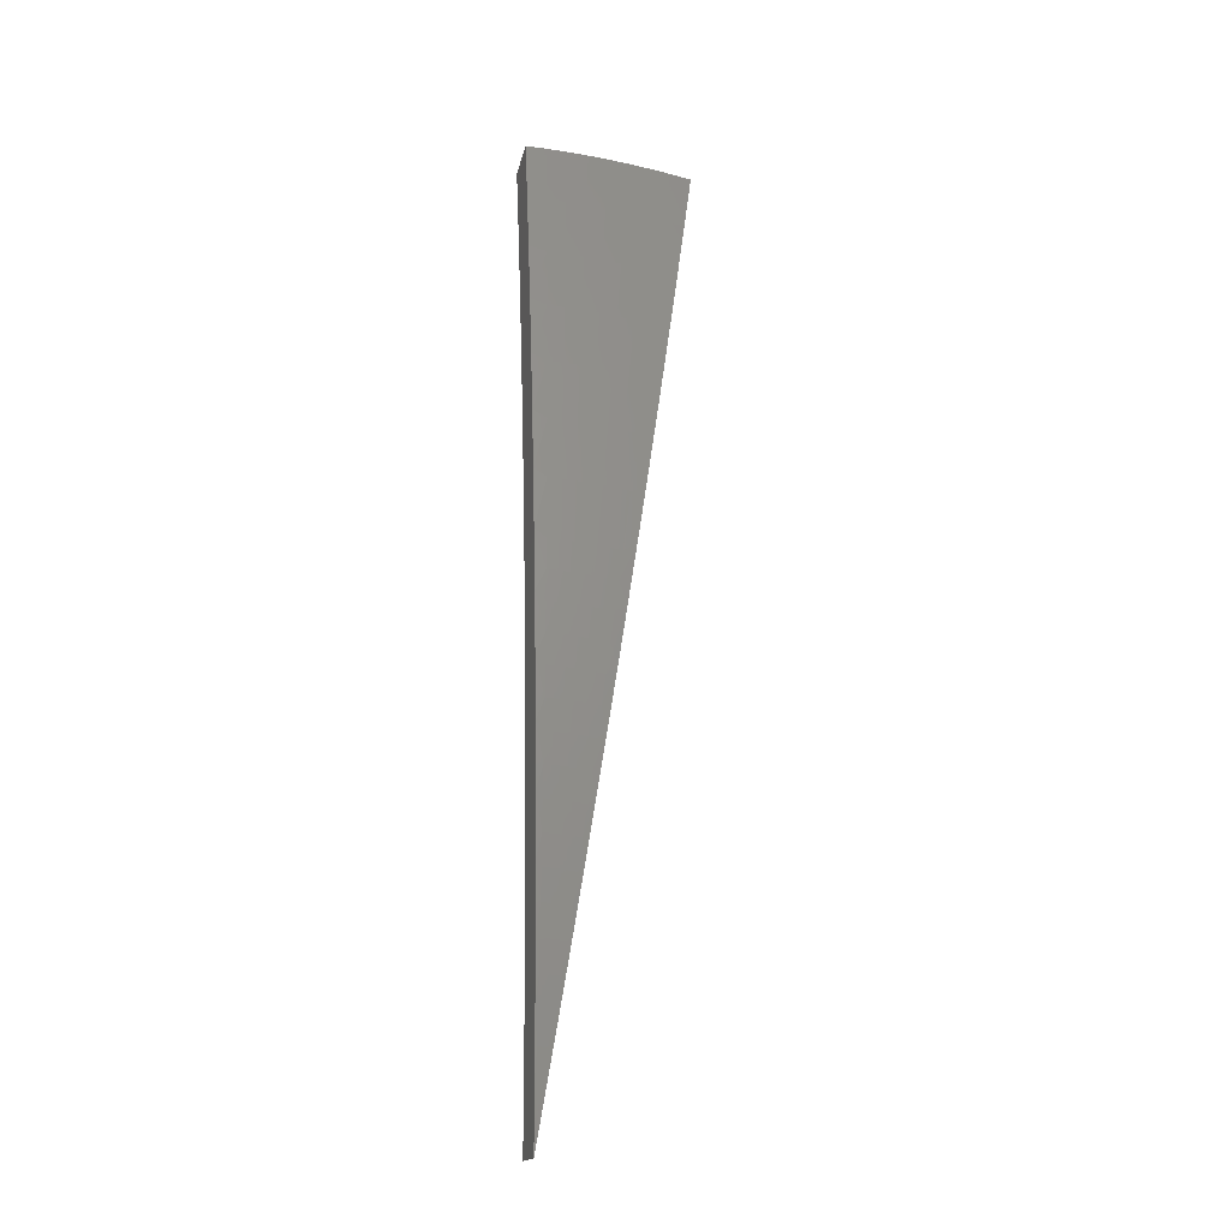
<metadata>
{"format":"stl","ext":"stl","renderer":"f3d","projection":"perspective","resolution":1024,"background":"white","views":[{"elev":-17.5,"azim":166.1,"up":"+Y"}]}
</metadata>
<code>
# stl→obj: 416 verts, 828 faces
v -3.037e-16 1.981 -11.23
v -2.856e-16 1.858 -11.26
v -3.049e-16 1.996 -11.32
v -2.764e-16 1.736 -11.28
v -2.621e-16 1.613 -11.3
v -2.855e-16 1.873 -11.34
v -2.435e-16 1.49 -11.32
v -2.763e-16 1.75 -11.37
v -2.216e-16 1.367 -11.33
v -2.62e-16 1.626 -11.39
v -1.972e-16 1.244 -11.35
v -2.434e-16 1.502 -11.41
v -1.71e-16 1.12 -11.36
v -2.215e-16 1.378 -11.42
v -1.441e-16 0.9965 -11.38
v -1.971e-16 1.254 -11.44
v -1.171e-16 0.8725 -11.39
v -1.71e-16 1.129 -11.45
v -9.112e-17 0.7483 -11.4
v -1.44e-16 1.004 -11.47
v -6.683e-17 0.6239 -11.41
v -1.171e-16 0.8793 -11.48
v -9.108e-17 0.7542 -11.49
v -4.515e-17 0.4994 -11.41
v -6.681e-17 0.6288 -11.5
v -2.692e-17 0.3747 -11.42
v -4.513e-17 0.5033 -11.5
v -1.3e-17 0.25 -11.42
v -2.691e-17 0.3777 -11.51
v -1.299e-17 0.2519 -11.51
v -4.248e-18 0.125 -11.42
v -4.242e-18 0.126 -11.51
v -6.781e-16 -8.117e-32 -11.43
v -6.837e-16 -8.185e-32 -11.52
v -0.04321 1.98 -11.23
v -0.03935 1.854 -11.26
v -0.03667 1.728 -11.28
v -0.034 1.602 -11.3
v -0.03134 1.477 -11.32
v -0.02868 1.351 -11.34
v -0.02603 1.227 -11.35
v -0.02339 1.102 -11.37
v -0.02207 1.04 -11.37
v -0.04431 1.039 -11.37
v -0.04167 0.9771 -11.38
v -0.06274 0.976 -11.38
v -0.05876 0.9142 -11.38
v -0.07863 0.9128 -11.38
v -0.07332 0.8511 -11.39
v -0.09196 0.8494 -11.39
v -0.08531 0.788 -11.39
v -0.1027 0.786 -11.39
v -0.0947 0.7248 -11.4
v -0.1108 0.7226 -11.4
v -0.1015 0.6618 -11.4
v -0.1297 0.7356 -11.4
v -0.1081 0.6132 -11.41
v -0.07901 1.853 -11.26
v -0.08639 1.979 -11.23
v -0.119 1.851 -11.26
v -0.1295 1.976 -11.23
v -0.1592 1.848 -11.26
v -0.1726 1.973 -11.23
v -0.1996 1.844 -11.26
v -0.2156 1.969 -11.23
v -0.2403 1.839 -11.26
v -0.2585 1.964 -11.23
v -0.2812 1.834 -11.26
v -0.3013 1.958 -11.23
v -0.3227 1.83 -11.26
v -0.3439 1.95 -11.23
v -0.3014 1.709 -11.28
v -0.2621 1.709 -11.28
v -0.224 1.714 -11.28
v -0.1861 1.719 -11.28
v -0.1484 1.722 -11.28
v -0.1109 1.725 -11.28
v -0.07364 1.727 -11.28
v -0.28 1.588 -11.3
v -0.243 1.585 -11.3
v -0.2077 1.59 -11.3
v -0.1725 1.594 -11.3
v -0.1376 1.597 -11.3
v -0.1028 1.599 -11.3
v -0.06828 1.601 -11.3
v -0.2586 1.467 -11.32
v -0.224 1.461 -11.32
v -0.1914 1.465 -11.32
v -0.159 1.469 -11.32
v -0.1268 1.472 -11.32
v -0.09475 1.474 -11.32
v -0.06293 1.476 -11.32
v -0.2372 1.345 -11.33
v -0.205 1.337 -11.34
v -0.1752 1.341 -11.34
v -0.1455 1.344 -11.34
v -0.116 1.347 -11.34
v -0.08672 1.349 -11.34
v -0.05759 1.351 -11.34
v -0.2158 1.224 -11.35
v -0.186 1.213 -11.35
v -0.159 1.217 -11.35
v -0.1321 1.22 -11.35
v -0.1053 1.222 -11.35
v -0.0787 1.224 -11.35
v -0.05227 1.226 -11.35
v -0.1943 1.102 -11.36
v -0.1671 1.09 -11.37
v -0.1428 1.093 -11.37
v -0.1187 1.096 -11.37
v -0.09462 1.098 -11.37
v -0.07071 1.1 -11.37
v -0.04696 1.101 -11.37
v -0.1577 1.029 -11.37
v -0.1728 0.9799 -11.38
v -0.1483 0.9672 -11.38
v -0.1389 0.9059 -11.38
v -0.1267 0.9701 -11.38
v -0.1187 0.9086 -11.38
v -0.1053 0.9725 -11.38
v -0.09862 0.9109 -11.38
v -0.08395 0.9745 -11.38
v -0.1513 0.8578 -11.39
v -0.1295 0.8447 -11.39
v -0.1107 0.8473 -11.39
v -0.1202 0.7836 -11.39
v -0.08653 0.4908 -11.41
v -0.08286 0.5404 -11.41
v -0.09216 0.601 -11.41
v -0.08672 0.6638 -11.4
v -0.07867 0.7267 -11.4
v -0.06802 0.7896 -11.39
v -0.0548 0.8525 -11.39
v -0.03903 0.9152 -11.38
v -0.02075 0.9778 -11.38
v -0.06492 0.3682 -11.42
v -0.06431 0.4194 -11.42
v -0.07357 0.4798 -11.41
v -0.07081 0.542 -11.41
v -0.07876 0.6028 -11.41
v -0.06543 0.6044 -11.41
v -0.07204 0.6654 -11.4
v -0.05744 0.6668 -11.4
v -0.06273 0.7281 -11.4
v -0.04688 0.7293 -11.4
v -0.05083 0.7908 -11.39
v -0.03376 0.7917 -11.39
v -0.03639 0.8534 -11.39
v -0.01812 0.854 -11.39
v -0.01944 0.9158 -11.38
v -0.04329 0.2455 -11.42
v -0.04584 0.2989 -11.42
v -0.05506 0.3591 -11.42
v -0.05496 0.4207 -11.42
v -0.06288 0.4813 -11.41
v -0.05224 0.4825 -11.41
v -0.05883 0.5434 -11.41
v -0.0469 0.5445 -11.41
v -0.05217 0.6056 -11.41
v -0.03899 0.6065 -11.41
v -0.04293 0.6678 -11.4
v -0.02851 0.6686 -11.4
v -0.03113 0.7301 -11.4
v -0.01551 0.7306 -11.4
v -0.01681 0.7922 -11.39
v -0.02165 0.1228 -11.42
v -0.02744 0.179 -11.42
v -0.03663 0.2389 -11.42
v -0.03918 0.2998 -11.42
v -0.04706 0.3602 -11.42
v -0.0391 0.3611 -11.42
v -0.04566 0.4217 -11.42
v -0.03641 0.4226 -11.42
v -0.04165 0.4835 -11.41
v -0.03113 0.4842 -11.41
v -0.03505 0.5453 -11.41
v -0.02328 0.5459 -11.41
v -0.02589 0.6072 -11.41
v -0.0129 0.6076 -11.41
v -0.0142 0.669 -11.4
v -0.009127 0.05952 -11.42
v -0.01827 0.1192 -11.42
v -0.02345 0.1795 -11.42
v -0.03131 0.2396 -11.42
v -0.02601 0.2402 -11.42
v -0.03255 0.3006 -11.42
v -0.02595 0.3012 -11.42
v -0.03117 0.3618 -11.42
v -0.0233 0.3624 -11.42
v -0.02721 0.4233 -11.42
v -0.01807 0.4237 -11.42
v -0.02067 0.4848 -11.41
v -0.0103 0.4851 -11.41
v -0.01159 0.5463 -11.41
v -0.00384 0.1809 -11.42
v -0.002557 0.1205 -11.42
v -0.001277 0.06018 -11.42
v -0.002565 0.06014 -11.42
v -0.006414 0.3022 -11.42
v -0.005126 0.2415 -11.42
v -0.007711 0.1808 -11.42
v -0.005135 0.1204 -11.42
v -0.007731 0.1203 -11.42
v -0.003861 0.06007 -11.42
v -0.005167 0.05998 -11.42
v -0.008999 0.424 -11.42
v -0.007705 0.3631 -11.42
v -0.01288 0.302 -11.42
v -0.01029 0.2414 -11.42
v -0.0155 0.2411 -11.42
v -0.01161 0.1806 -11.42
v -0.01554 0.1803 -11.42
v -0.01035 0.1201 -11.42
v -0.01298 0.1198 -11.42
v -0.00648 0.05986 -11.42
v -0.007801 0.0597 -11.42
v -0.01547 0.3628 -11.42
v -0.06672 1.038 -11.37
v -0.08928 1.036 -11.37
v -0.112 1.034 -11.37
v -0.1348 1.032 -11.37
v -0.01939 0.3017 -11.42
v -0.02074 0.2407 -11.42
v -0.01948 0.18 -11.42
v -0.01562 0.1195 -11.42
v -0.3466 1.966 -11.32
v -0.3253 1.845 -11.34
v -0.3038 1.723 -11.37
v -0.2824 1.601 -11.39
v -0.2609 1.479 -11.41
v -0.2393 1.357 -11.42
v -0.2177 1.235 -11.44
v -0.1961 1.112 -11.45
v -0.1744 0.9891 -11.47
v -0.1527 0.866 -11.48
v -0.131 0.7427 -11.49
v -0.1092 0.6193 -11.5
v -0.0874 0.4957 -11.5
v -0.06559 0.372 -11.51
v -0.04374 0.2481 -11.51
v -0.02188 0.1241 -11.51
v -0.3037 1.973 -11.32
v -0.2834 1.848 -11.34
v -0.2641 1.723 -11.37
v -0.2449 1.597 -11.39
v -0.2257 1.472 -11.41
v -0.2066 1.347 -11.42
v -0.1875 1.223 -11.44
v -0.1685 1.099 -11.46
v -0.159 1.037 -11.46
v -0.1359 1.04 -11.46
v -0.1277 0.9777 -11.47
v -0.1061 0.9802 -11.47
v -0.0994 0.9181 -11.47
v -0.07925 0.92 -11.47
v -0.0739 0.8578 -11.48
v -0.05523 0.8592 -11.48
v -0.05123 0.7971 -11.48
v -0.03403 0.7979 -11.48
v -0.03138 0.7358 -11.49
v -0.01563 0.7363 -11.49
v -0.01431 0.6743 -11.49
v -0.2606 1.979 -11.32
v -0.2422 1.854 -11.34
v -0.2257 1.728 -11.37
v -0.1875 1.732 -11.37
v -0.1739 1.606 -11.39
v -0.1386 1.609 -11.39
v -0.1278 1.483 -11.41
v -0.0955 1.486 -11.41
v -0.0874 1.36 -11.42
v -0.05805 1.361 -11.42
v -0.05268 1.235 -11.44
v -0.02624 1.236 -11.44
v -0.02357 1.111 -11.46
v -0.02224 1.048 -11.46
v -0.02092 0.9855 -11.47
v -0.01959 0.923 -11.47
v -0.042 0.9848 -11.47
v -0.03934 0.9224 -11.47
v -0.06323 0.9837 -11.47
v -0.05923 0.9214 -11.47
v -0.08461 0.9822 -11.47
v -0.2173 1.984 -11.32
v -0.2012 1.859 -11.34
v -0.1495 1.736 -11.37
v -0.1036 1.612 -11.39
v -0.06342 1.487 -11.41
v -0.02891 1.362 -11.42
v -0.174 1.989 -11.32
v -0.1604 1.862 -11.34
v -0.1117 1.738 -11.37
v -0.06882 1.614 -11.39
v -0.03159 1.488 -11.41
v -0.1306 1.992 -11.32
v -0.1199 1.865 -11.34
v -0.07422 1.74 -11.37
v -0.03427 1.615 -11.39
v -0.08707 1.994 -11.32
v -0.07963 1.867 -11.34
v -0.03696 1.742 -11.37
v -0.04355 1.996 -11.32
v -0.03966 1.869 -11.34
v -0.01827 0.8607 -11.48
v -0.03668 0.8601 -11.48
v -0.01695 0.7985 -11.48
v -0.01169 0.5506 -11.5
v -0.013 0.6124 -11.5
v -0.02874 0.6739 -11.49
v -0.04725 0.735 -11.49
v -0.06856 0.7958 -11.48
v -0.09268 0.8561 -11.48
v -0.1197 0.9158 -11.47
v -0.1495 0.9748 -11.47
v -0.00907 0.4274 -11.51
v -0.01038 0.4889 -11.5
v -0.02346 0.5502 -11.5
v -0.0261 0.612 -11.5
v -0.0393 0.6113 -11.5
v -0.04327 0.6731 -11.49
v -0.0579 0.6721 -11.49
v -0.06322 0.7339 -11.49
v -0.07929 0.7324 -11.49
v -0.08598 0.7942 -11.48
v -0.1035 0.7922 -11.48
v -0.1116 0.8539 -11.48
v -0.1305 0.8514 -11.48
v -0.14 0.913 -11.47
v -0.006465 0.3046 -11.51
v -0.007766 0.3659 -11.51
v -0.01821 0.4271 -11.51
v -0.02084 0.4886 -11.5
v -0.03137 0.4881 -11.5
v -0.03533 0.5496 -11.5
v -0.04727 0.5488 -11.5
v -0.05258 0.6104 -11.5
v -0.06595 0.6091 -11.5
v -0.07261 0.6707 -11.49
v -0.08741 0.669 -11.49
v -0.09545 0.7305 -11.49
v -0.1117 0.7283 -11.49
v -0.1211 0.7898 -11.48
v -0.00387 0.1824 -11.51
v -0.005166 0.2434 -11.51
v -0.01298 0.3044 -11.51
v -0.01559 0.3657 -11.51
v -0.02348 0.3653 -11.51
v -0.02742 0.4266 -11.51
v -0.03669 0.4259 -11.51
v -0.04198 0.4873 -11.5
v -0.05265 0.4863 -11.5
v -0.05929 0.5477 -11.5
v -0.07137 0.5463 -11.5
v -0.07938 0.6076 -11.5
v -0.09288 0.6058 -11.5
v -0.1023 0.667 -11.49
v -0.001287 0.06065 -11.51
v -0.002577 0.1214 -11.51
v -0.007772 0.1822 -11.51
v -0.01037 0.2433 -11.51
v -0.01562 0.243 -11.51
v -0.01955 0.3041 -11.51
v -0.02615 0.3036 -11.51
v -0.03142 0.3647 -11.51
v -0.0394 0.364 -11.51
v -0.04602 0.4251 -11.51
v -0.0554 0.424 -11.51
v -0.06338 0.4851 -11.5
v -0.07415 0.4836 -11.5
v -0.08351 0.5446 -11.5
v -0.02766 0.1804 -11.51
v -0.01842 0.1201 -11.51
v -0.009199 0.05999 -11.51
v -0.007862 0.06018 -11.51
v -0.0462 0.3013 -11.51
v -0.03692 0.2408 -11.51
v -0.02364 0.1809 -11.51
v -0.01574 0.1205 -11.51
v -0.01308 0.1208 -11.51
v -0.006531 0.06033 -11.51
v -0.005208 0.06045 -11.51
v -0.06482 0.4227 -11.51
v -0.0555 0.362 -11.51
v -0.03949 0.3022 -11.51
v -0.03155 0.2415 -11.51
v -0.02621 0.2421 -11.51
v -0.01964 0.1814 -11.51
v -0.01566 0.1818 -11.51
v -0.01043 0.121 -11.51
v -0.007792 0.1212 -11.51
v -0.003892 0.06055 -11.51
v -0.002585 0.06061 -11.51
v -0.2093 1.602 -11.39
v -0.1929 1.477 -11.41
v -0.1766 1.351 -11.42
v -0.1602 1.226 -11.44
v -0.144 1.102 -11.46
v -0.04743 0.363 -11.51
v -0.1603 1.48 -11.41
v -0.1467 1.355 -11.42
v -0.1331 1.23 -11.44
v -0.1196 1.105 -11.46
v -0.1129 1.042 -11.46
v -0.0328 0.303 -11.51
v -0.1169 1.358 -11.42
v -0.1061 1.232 -11.44
v -0.09536 1.107 -11.46
v -0.08998 1.045 -11.46
v -0.0209 0.2426 -11.51
v -0.07932 1.234 -11.44
v -0.07127 1.109 -11.46
v -0.06725 1.046 -11.46
v -0.0117 0.182 -11.51
v -0.04733 1.11 -11.46
v -0.04466 1.047 -11.46
v -0.005175 0.1214 -11.51
f 1 2 3
f 3 2 4
f 3 4 5
f 3 5 6
f 6 5 7
f 6 7 8
f 8 7 9
f 8 9 10
f 10 9 11
f 10 11 12
f 12 11 13
f 12 13 14
f 14 13 15
f 14 15 16
f 16 15 17
f 16 17 18
f 18 17 19
f 18 19 20
f 20 19 21
f 20 21 22
f 22 21 23
f 23 21 24
f 23 24 25
f 25 24 26
f 25 26 27
f 27 26 28
f 27 28 29
f 29 28 30
f 30 28 31
f 30 31 32
f 32 31 33
f 32 33 34
f 1 35 2
f 2 35 36
f 2 36 4
f 4 36 37
f 4 37 5
f 5 37 38
f 5 38 7
f 7 38 39
f 7 39 9
f 9 39 40
f 9 40 11
f 11 40 41
f 11 41 13
f 13 41 42
f 13 42 43
f 43 42 44
f 43 44 45
f 45 44 46
f 45 46 47
f 47 46 48
f 47 48 49
f 49 48 50
f 49 50 51
f 51 50 52
f 51 52 53
f 53 52 54
f 53 54 55
f 55 54 56
f 55 56 57
f 36 35 58
f 58 35 59
f 58 59 60
f 60 59 61
f 60 61 62
f 62 61 63
f 62 63 64
f 64 63 65
f 64 65 66
f 66 65 67
f 66 67 68
f 68 67 69
f 68 69 70
f 70 69 71
f 70 72 68
f 68 72 73
f 68 73 66
f 66 73 74
f 66 74 64
f 64 74 75
f 64 75 62
f 62 75 76
f 62 76 60
f 60 76 77
f 60 77 58
f 58 77 78
f 58 78 36
f 36 78 37
f 72 79 73
f 73 79 80
f 73 80 74
f 74 80 81
f 74 81 75
f 75 81 82
f 75 82 76
f 76 82 83
f 76 83 77
f 77 83 84
f 77 84 78
f 78 84 85
f 78 85 37
f 37 85 38
f 79 86 80
f 80 86 87
f 80 87 81
f 81 87 88
f 81 88 82
f 82 88 89
f 82 89 83
f 83 89 90
f 83 90 84
f 84 90 91
f 84 91 85
f 85 91 92
f 85 92 38
f 38 92 39
f 86 93 87
f 87 93 94
f 87 94 88
f 88 94 95
f 88 95 89
f 89 95 96
f 89 96 90
f 90 96 97
f 90 97 91
f 91 97 98
f 91 98 92
f 92 98 99
f 92 99 39
f 39 99 40
f 93 100 94
f 94 100 101
f 94 101 95
f 95 101 102
f 95 102 96
f 96 102 103
f 96 103 97
f 97 103 104
f 97 104 98
f 98 104 105
f 98 105 99
f 99 105 106
f 99 106 40
f 40 106 41
f 100 107 101
f 101 107 108
f 101 108 102
f 102 108 109
f 102 109 103
f 103 109 110
f 103 110 104
f 104 110 111
f 104 111 105
f 105 111 112
f 105 112 106
f 106 112 113
f 106 113 41
f 41 113 42
f 108 107 114
f 114 107 115
f 114 115 116
f 116 115 117
f 116 117 118
f 118 117 119
f 118 119 120
f 120 119 121
f 120 121 122
f 122 121 48
f 122 48 46
f 115 123 117
f 117 123 124
f 117 124 119
f 119 124 125
f 119 125 121
f 121 125 50
f 121 50 48
f 124 123 126
f 126 123 56
f 126 56 54
f 127 128 57
f 57 128 129
f 57 129 55
f 55 129 130
f 55 130 53
f 53 130 131
f 53 131 51
f 51 131 132
f 51 132 49
f 49 132 133
f 49 133 47
f 47 133 134
f 47 134 45
f 45 134 135
f 45 135 43
f 43 135 15
f 43 15 13
f 136 137 127
f 127 137 138
f 127 138 128
f 128 138 139
f 128 139 140
f 140 139 141
f 140 141 142
f 142 141 143
f 142 143 144
f 144 143 145
f 144 145 146
f 146 145 147
f 146 147 148
f 148 147 149
f 148 149 150
f 150 149 17
f 150 17 15
f 151 152 136
f 136 152 153
f 136 153 137
f 137 153 154
f 137 154 155
f 155 154 156
f 155 156 157
f 157 156 158
f 157 158 159
f 159 158 160
f 159 160 161
f 161 160 162
f 161 162 163
f 163 162 164
f 163 164 165
f 165 164 19
f 165 19 17
f 166 167 151
f 151 167 168
f 151 168 152
f 152 168 169
f 152 169 170
f 170 169 171
f 170 171 172
f 172 171 173
f 172 173 174
f 174 173 175
f 174 175 176
f 176 175 177
f 176 177 178
f 178 177 179
f 178 179 180
f 180 179 21
f 180 21 19
f 33 181 166
f 166 181 182
f 166 182 167
f 167 182 183
f 167 183 184
f 184 183 185
f 184 185 186
f 186 185 187
f 186 187 188
f 188 187 189
f 188 189 190
f 190 189 191
f 190 191 192
f 192 191 193
f 192 193 194
f 194 193 24
f 194 24 21
f 28 195 31
f 31 195 196
f 31 196 197
f 197 196 198
f 197 198 33
f 26 199 28
f 28 199 200
f 28 200 195
f 195 200 201
f 195 201 202
f 202 201 203
f 202 203 204
f 204 203 205
f 204 205 33
f 24 206 26
f 26 206 207
f 26 207 199
f 199 207 208
f 199 208 209
f 209 208 210
f 209 210 211
f 211 210 212
f 211 212 213
f 213 212 214
f 213 214 215
f 215 214 216
f 215 216 33
f 181 33 216
f 215 33 205
f 204 33 198
f 44 42 113
f 150 15 135
f 165 17 149
f 148 150 134
f 134 150 135
f 180 19 164
f 163 165 147
f 147 165 149
f 194 21 179
f 178 180 162
f 162 180 164
f 206 24 193
f 192 194 177
f 177 194 179
f 193 191 206
f 206 191 217
f 206 217 207
f 207 217 208
f 201 200 209
f 209 200 199
f 33 31 197
f 198 196 202
f 202 196 195
f 44 113 218
f 218 113 112
f 218 112 219
f 219 112 111
f 219 111 220
f 220 111 110
f 220 110 221
f 221 110 109
f 221 109 114
f 114 109 108
f 146 148 133
f 133 148 134
f 161 163 145
f 145 163 147
f 176 178 160
f 160 178 162
f 190 192 175
f 175 192 177
f 191 189 217
f 217 189 222
f 217 222 208
f 208 222 210
f 203 201 211
f 211 201 209
f 204 198 202
f 122 46 218
f 218 46 44
f 122 218 219
f 144 146 132
f 132 146 133
f 159 161 143
f 143 161 145
f 174 176 158
f 158 176 160
f 188 190 173
f 173 190 175
f 189 187 222
f 222 187 223
f 222 223 210
f 210 223 212
f 205 203 213
f 213 203 211
f 120 122 219
f 120 219 220
f 142 144 131
f 131 144 132
f 157 159 141
f 141 159 143
f 172 174 156
f 156 174 158
f 186 188 171
f 171 188 173
f 187 185 223
f 223 185 224
f 223 224 212
f 212 224 214
f 215 205 213
f 118 120 220
f 118 220 221
f 52 50 125
f 140 142 130
f 130 142 131
f 155 157 139
f 139 157 141
f 170 172 154
f 154 172 156
f 184 186 169
f 169 186 171
f 185 183 224
f 224 183 225
f 224 225 214
f 214 225 216
f 116 118 221
f 116 221 114
f 124 126 125
f 125 126 52
f 126 54 52
f 128 140 129
f 129 140 130
f 137 155 138
f 138 155 139
f 152 170 153
f 153 170 154
f 167 184 168
f 168 184 169
f 181 216 225
f 181 225 182
f 182 225 183
f 71 226 70
f 70 226 72
f 72 226 79
f 79 226 227
f 79 227 86
f 86 227 228
f 86 228 93
f 93 228 229
f 93 229 100
f 100 229 230
f 100 230 107
f 107 230 231
f 107 231 115
f 115 231 232
f 115 232 123
f 123 232 233
f 123 233 56
f 56 233 234
f 56 234 57
f 57 234 235
f 57 235 236
f 57 236 127
f 127 236 237
f 127 237 136
f 136 237 238
f 136 238 151
f 151 238 239
f 151 239 240
f 151 240 166
f 166 240 241
f 166 241 33
f 33 241 34
f 226 242 227
f 227 242 243
f 227 243 228
f 228 243 244
f 228 244 229
f 229 244 245
f 229 245 230
f 230 245 246
f 230 246 231
f 231 246 247
f 231 247 232
f 232 247 248
f 232 248 233
f 233 248 249
f 233 249 250
f 250 249 251
f 250 251 252
f 252 251 253
f 252 253 254
f 254 253 255
f 254 255 256
f 256 255 257
f 256 257 258
f 258 257 259
f 258 259 260
f 260 259 261
f 260 261 262
f 262 261 23
f 262 23 25
f 242 263 243
f 243 263 264
f 243 264 265
f 265 264 266
f 265 266 267
f 267 266 268
f 267 268 269
f 269 268 270
f 269 270 271
f 271 270 272
f 271 272 273
f 273 272 274
f 273 274 275
f 275 274 18
f 275 18 276
f 276 18 20
f 276 20 277
f 277 20 278
f 277 278 279
f 279 278 280
f 279 280 281
f 281 280 282
f 281 282 283
f 283 282 255
f 283 255 253
f 263 284 264
f 264 284 285
f 264 285 266
f 266 285 286
f 266 286 268
f 268 286 287
f 268 287 270
f 270 287 288
f 270 288 272
f 272 288 289
f 272 289 274
f 274 289 16
f 274 16 18
f 284 290 285
f 285 290 291
f 285 291 286
f 286 291 292
f 286 292 287
f 287 292 293
f 287 293 288
f 288 293 294
f 288 294 289
f 289 294 14
f 289 14 16
f 290 295 291
f 291 295 296
f 291 296 292
f 292 296 297
f 292 297 293
f 293 297 298
f 293 298 294
f 294 298 12
f 294 12 14
f 295 299 296
f 296 299 300
f 296 300 297
f 297 300 301
f 297 301 298
f 298 301 10
f 298 10 12
f 299 302 300
f 300 302 303
f 300 303 301
f 301 303 8
f 301 8 10
f 3 6 302
f 302 6 303
f 6 8 303
f 20 22 278
f 278 22 304
f 278 304 280
f 280 304 305
f 280 305 282
f 282 305 257
f 282 257 255
f 304 22 306
f 306 22 23
f 306 23 261
f 27 307 25
f 25 307 308
f 25 308 262
f 262 308 309
f 262 309 260
f 260 309 310
f 260 310 258
f 258 310 311
f 258 311 256
f 256 311 312
f 256 312 254
f 254 312 313
f 254 313 252
f 252 313 314
f 252 314 250
f 250 314 234
f 250 234 233
f 29 315 27
f 27 315 316
f 27 316 307
f 307 316 317
f 307 317 318
f 318 317 319
f 318 319 320
f 320 319 321
f 320 321 322
f 322 321 323
f 322 323 324
f 324 323 325
f 324 325 326
f 326 325 327
f 326 327 328
f 328 327 235
f 328 235 234
f 30 329 29
f 29 329 330
f 29 330 315
f 315 330 331
f 315 331 332
f 332 331 333
f 332 333 334
f 334 333 335
f 334 335 336
f 336 335 337
f 336 337 338
f 338 337 339
f 338 339 340
f 340 339 341
f 340 341 342
f 342 341 236
f 342 236 235
f 32 343 30
f 30 343 344
f 30 344 329
f 329 344 345
f 329 345 346
f 346 345 347
f 346 347 348
f 348 347 349
f 348 349 350
f 350 349 351
f 350 351 352
f 352 351 353
f 352 353 354
f 354 353 355
f 354 355 356
f 356 355 237
f 356 237 236
f 34 357 32
f 32 357 358
f 32 358 343
f 343 358 359
f 343 359 360
f 360 359 361
f 360 361 362
f 362 361 363
f 362 363 364
f 364 363 365
f 364 365 366
f 366 365 367
f 366 367 368
f 368 367 369
f 368 369 370
f 370 369 238
f 370 238 237
f 240 371 241
f 241 371 372
f 241 372 373
f 373 372 374
f 373 374 34
f 239 375 240
f 240 375 376
f 240 376 371
f 371 376 377
f 371 377 378
f 378 377 379
f 378 379 380
f 380 379 381
f 380 381 34
f 238 382 239
f 239 382 383
f 239 383 375
f 375 383 384
f 375 384 385
f 385 384 386
f 385 386 387
f 387 386 388
f 387 388 389
f 389 388 390
f 389 390 391
f 391 390 392
f 391 392 34
f 357 34 392
f 391 34 381
f 380 34 374
f 243 265 244
f 244 265 393
f 244 393 245
f 245 393 394
f 245 394 246
f 246 394 395
f 246 395 247
f 247 395 396
f 247 396 248
f 248 396 397
f 248 397 249
f 249 397 251
f 328 234 314
f 342 235 327
f 326 328 313
f 313 328 314
f 356 236 341
f 340 342 325
f 325 342 327
f 370 237 355
f 354 356 339
f 339 356 341
f 382 238 369
f 368 370 353
f 353 370 355
f 369 367 382
f 382 367 398
f 382 398 383
f 383 398 384
f 377 376 385
f 385 376 375
f 34 241 373
f 374 372 378
f 378 372 371
f 265 267 393
f 393 267 399
f 393 399 394
f 394 399 400
f 394 400 395
f 395 400 401
f 395 401 396
f 396 401 402
f 396 402 397
f 397 402 403
f 397 403 251
f 251 403 253
f 324 326 312
f 312 326 313
f 338 340 323
f 323 340 325
f 352 354 337
f 337 354 339
f 366 368 351
f 351 368 353
f 367 365 398
f 398 365 404
f 398 404 384
f 384 404 386
f 379 377 387
f 387 377 385
f 380 374 378
f 267 269 399
f 399 269 405
f 399 405 400
f 400 405 406
f 400 406 401
f 401 406 407
f 401 407 402
f 402 407 408
f 402 408 403
f 403 408 283
f 403 283 253
f 322 324 311
f 311 324 312
f 336 338 321
f 321 338 323
f 350 352 335
f 335 352 337
f 364 366 349
f 349 366 351
f 365 363 404
f 404 363 409
f 404 409 386
f 386 409 388
f 381 379 389
f 389 379 387
f 269 271 405
f 405 271 410
f 405 410 406
f 406 410 411
f 406 411 407
f 407 411 412
f 407 412 408
f 408 412 281
f 408 281 283
f 320 322 310
f 310 322 311
f 334 336 319
f 319 336 321
f 348 350 333
f 333 350 335
f 362 364 347
f 347 364 349
f 363 361 409
f 409 361 413
f 409 413 388
f 388 413 390
f 391 381 389
f 271 273 410
f 410 273 414
f 410 414 411
f 411 414 415
f 411 415 412
f 412 415 279
f 412 279 281
f 259 257 305
f 318 320 309
f 309 320 310
f 332 334 317
f 317 334 319
f 346 348 331
f 331 348 333
f 360 362 345
f 345 362 347
f 361 359 413
f 413 359 416
f 413 416 390
f 390 416 392
f 273 275 414
f 414 275 276
f 414 276 415
f 415 276 277
f 415 277 279
f 304 306 305
f 305 306 259
f 306 261 259
f 307 318 308
f 308 318 309
f 315 332 316
f 316 332 317
f 329 346 330
f 330 346 331
f 343 360 344
f 344 360 345
f 357 392 416
f 357 416 358
f 358 416 359
f 226 71 242
f 242 71 69
f 242 69 263
f 263 69 67
f 263 67 284
f 284 67 65
f 284 65 290
f 290 65 63
f 290 63 295
f 295 63 61
f 295 61 299
f 299 61 59
f 299 59 302
f 302 59 35
f 302 35 3
f 3 35 1

</code>
